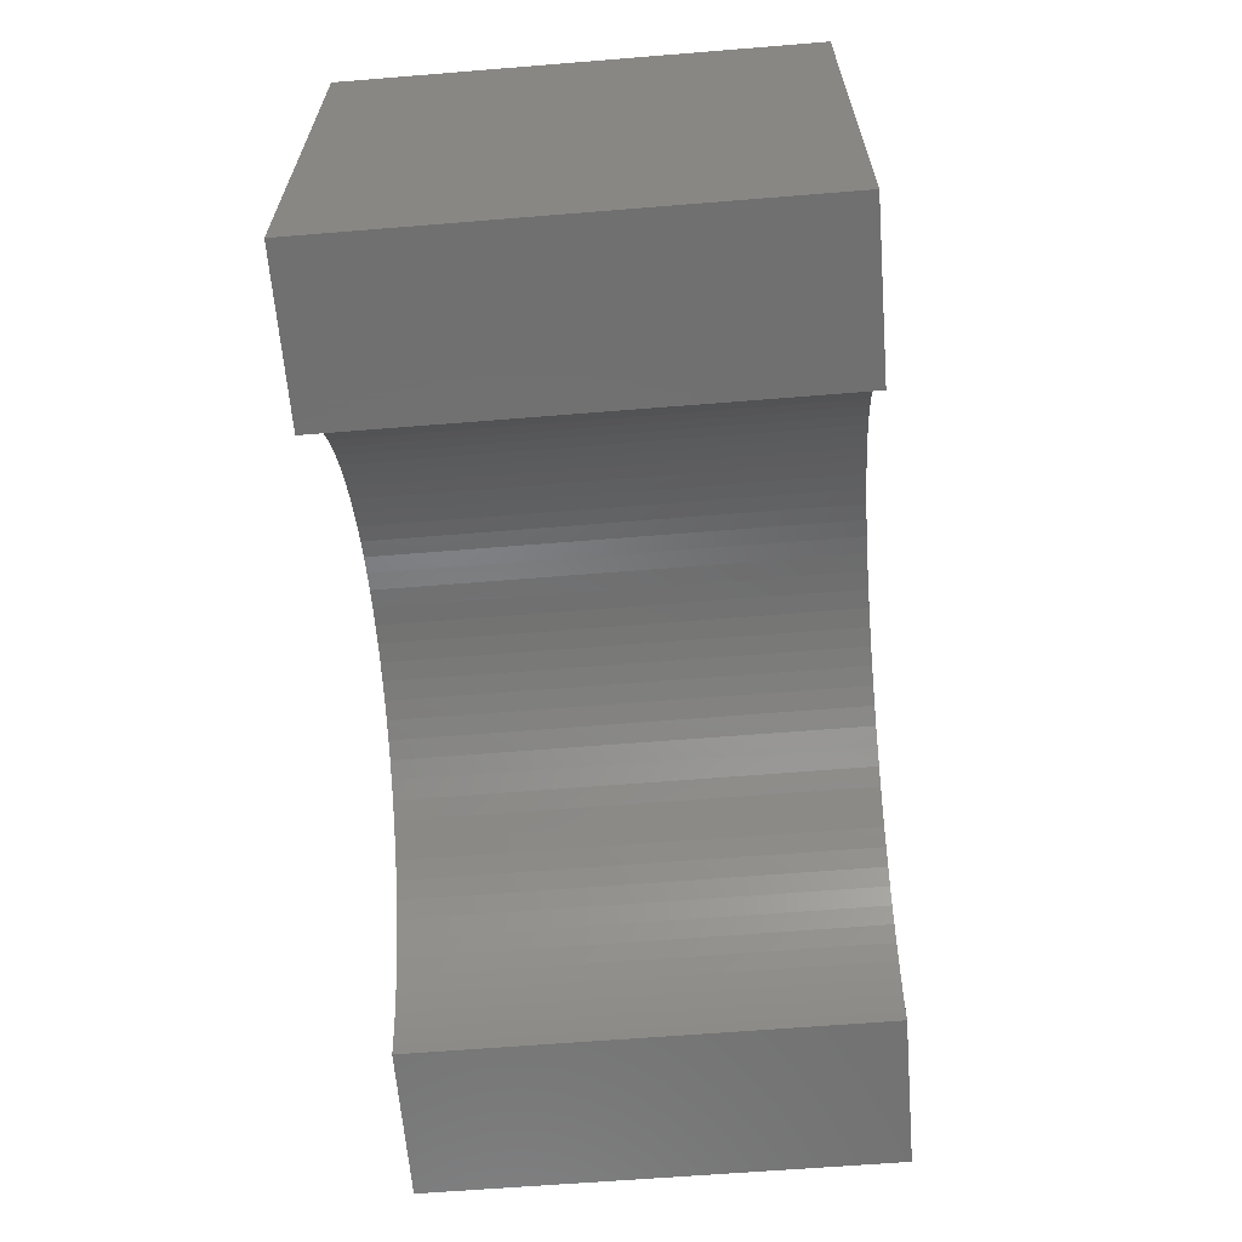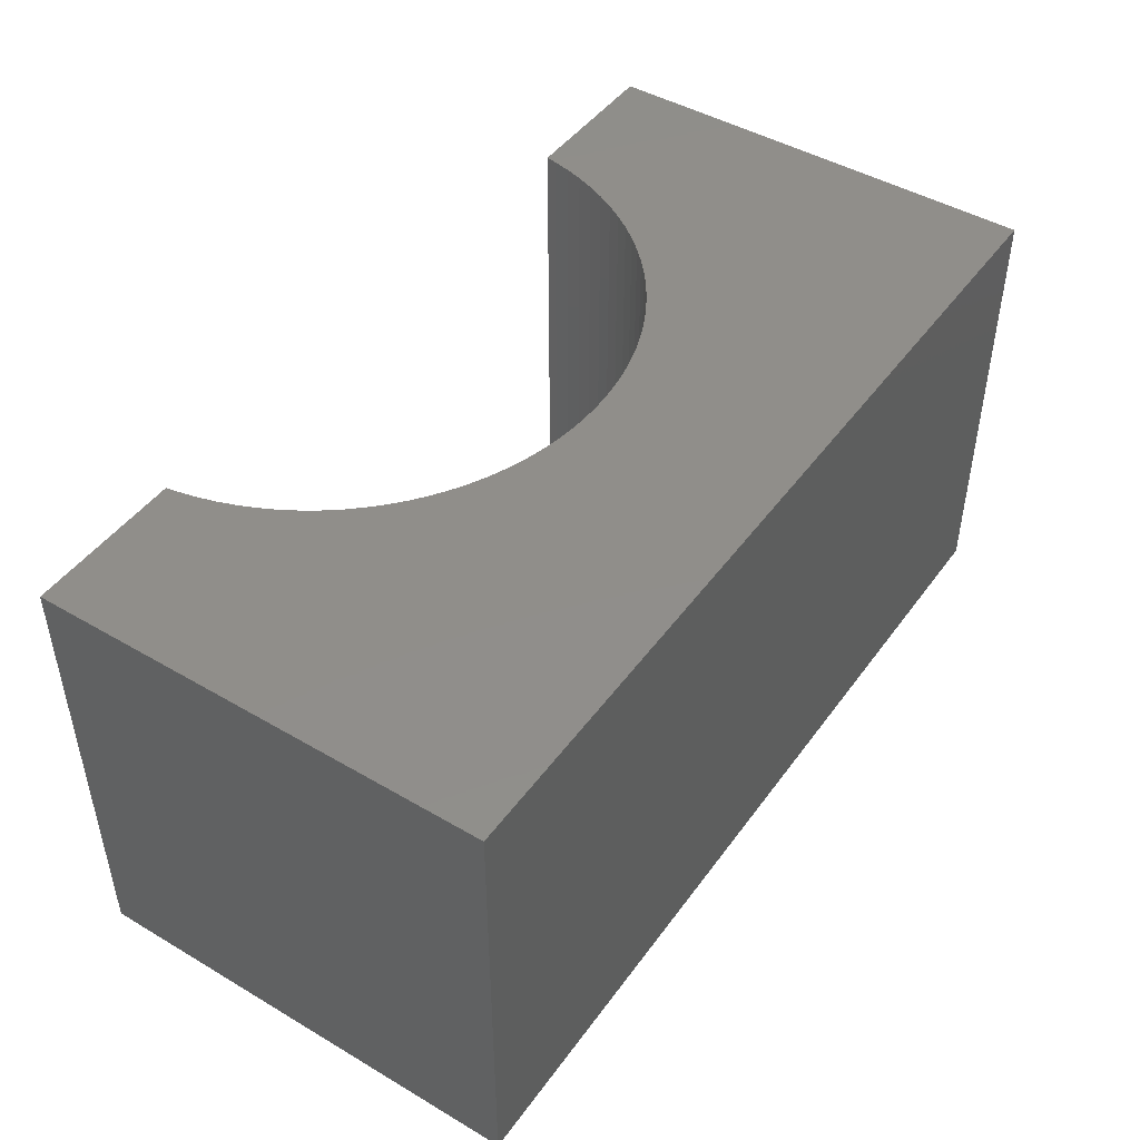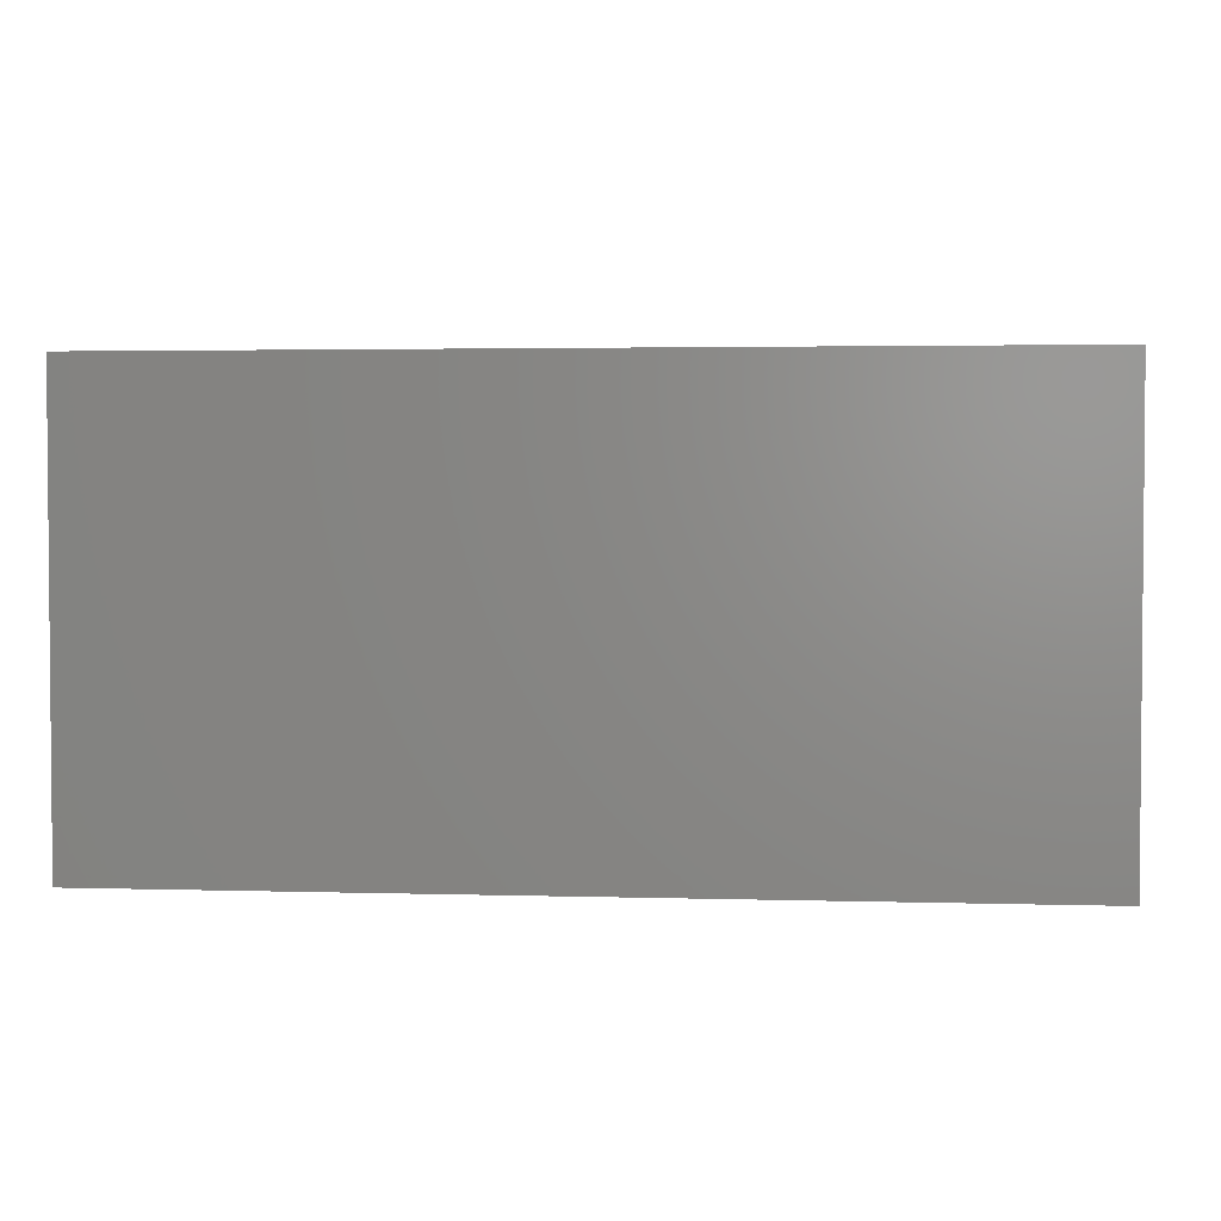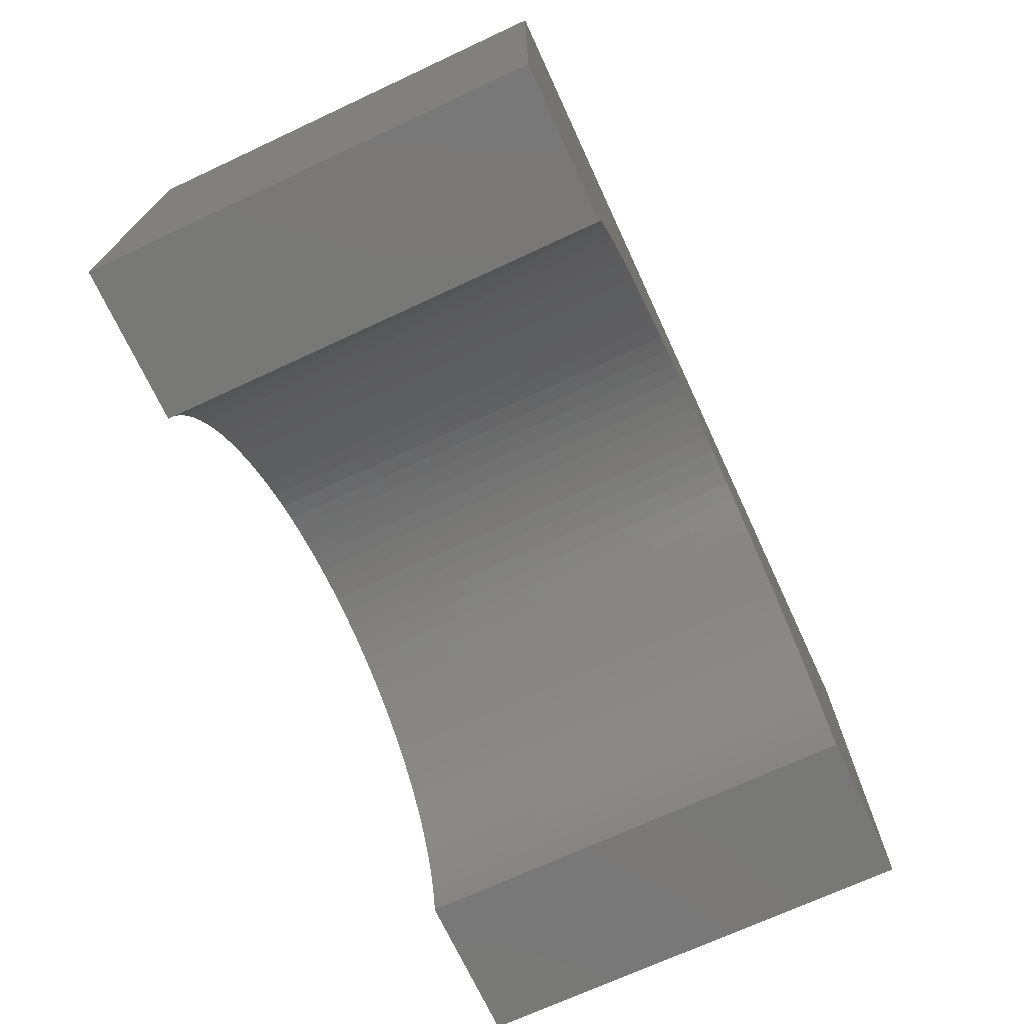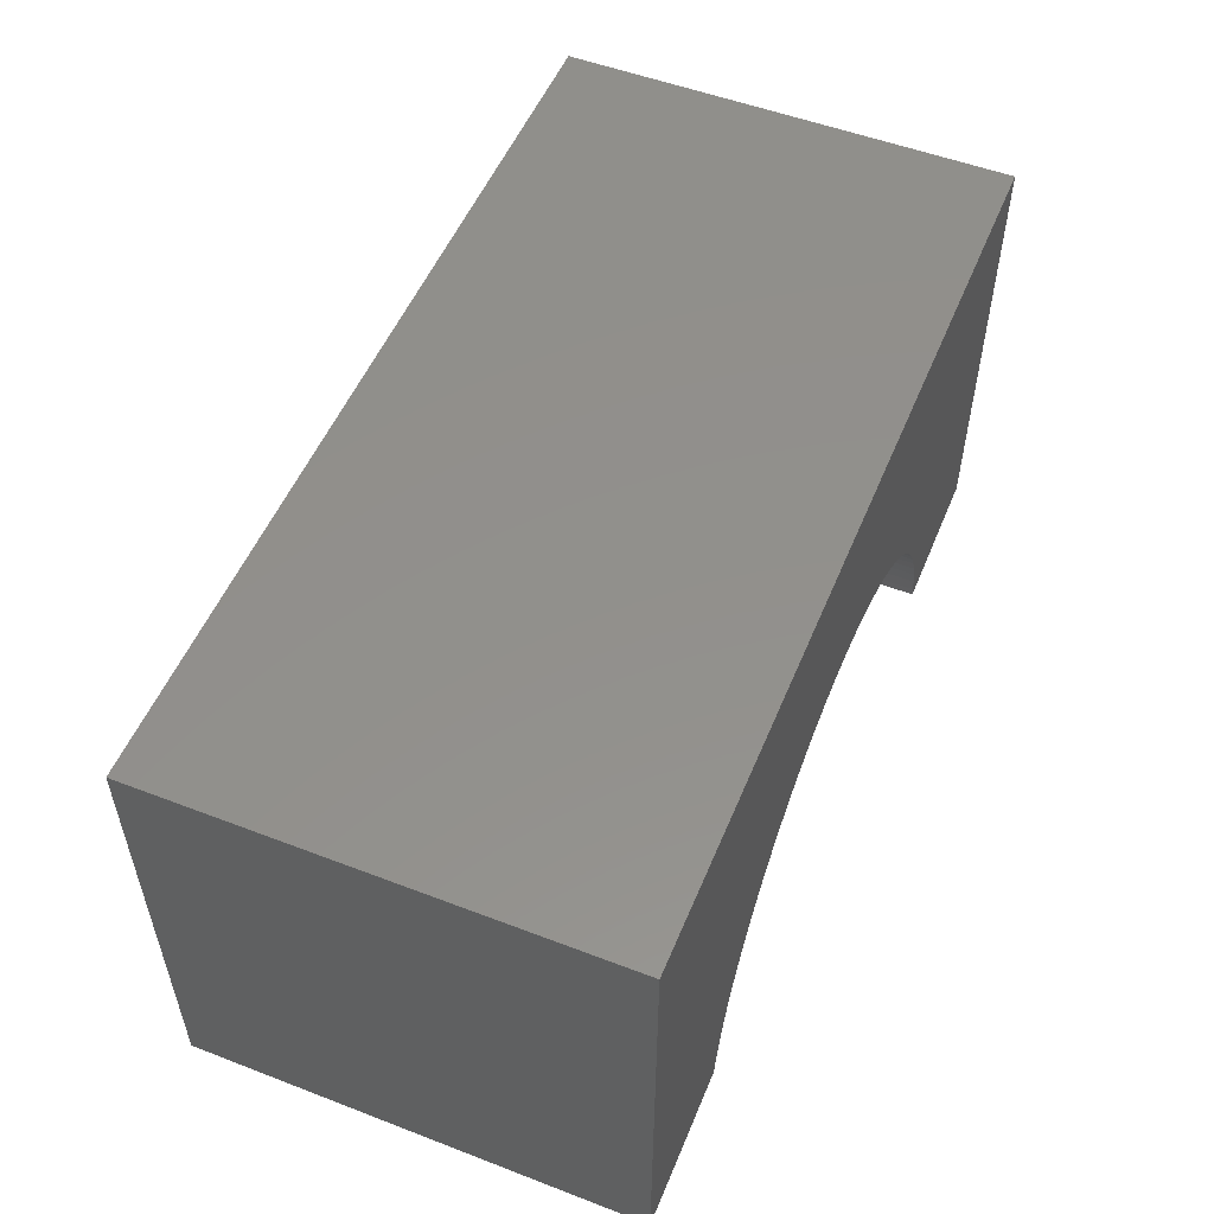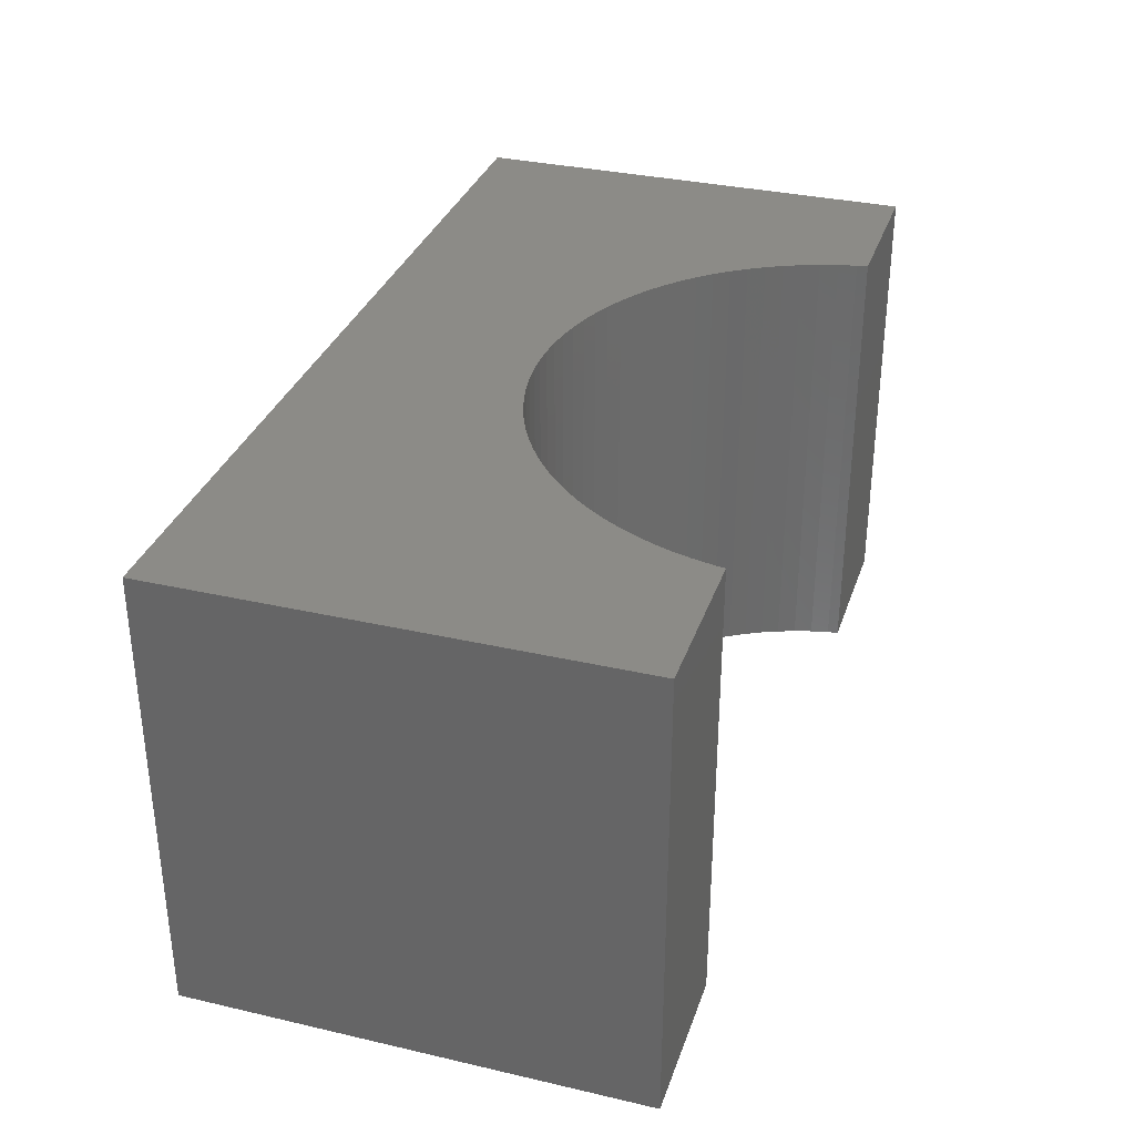
<metadata>
{"format":"stl","ext":"stl","renderer":"f3d","projection":"perspective","resolution":1024,"background":"white","views":[{"elev":-62.9,"azim":94.7,"up":"+Z"},{"elev":46.0,"azim":-56.1,"up":"+Y"},{"elev":2.8,"azim":5.7,"up":"+Y"},{"elev":-71.0,"azim":-65.1,"up":"+Z"},{"elev":53.0,"azim":-67.7,"up":"+Z"},{"elev":33.0,"azim":107.6,"up":"+Y"}]}
</metadata>
<code>
# stl→obj: 102 verts, 200 faces
v 5 -2.5 2.5
v 5 2.5 -2.5
v 5 2.5 2.5
v 5 -2.5 -2.5
v -5 2.5 2.5
v -5 -2.5 2.5
v 3.26 -2.5 -2.5
v 3.26 2.5 -2.5
v -5 -2.5 -2.5
v -3.26 2.5 -2.5
v -3.26 -2.5 -2.5
v -5 2.5 -2.5
v 0 2.5 0.3
v 0.2072 2.5 0.2935
v 0.4136 2.5 0.274
v 0.6184 2.5 0.2415
v 0.8207 2.5 0.1963
v 1.02 2.5 0.1385
v 1.215 2.5 0.06826
v 1.405 2.5 -0.01407
v 1.59 2.5 -0.1082
v 1.768 2.5 -0.2137
v 1.94 2.5 -0.3302
v 2.103 2.5 -0.4573
v 2.259 2.5 -0.5944
v 2.406 2.5 -0.741
v 2.543 2.5 -0.8965
v 2.67 2.5 -1.06
v 2.786 2.5 -1.232
v 2.892 2.5 -1.41
v 2.986 2.5 -1.595
v 3.068 2.5 -1.785
v 3.138 2.5 -1.98
v 3.196 2.5 -2.179
v 3.242 2.5 -2.382
v -0.2072 2.5 0.2935
v -0.4136 2.5 0.274
v -0.6184 2.5 0.2415
v -0.8207 2.5 0.1963
v -1.02 2.5 0.1385
v -1.215 2.5 0.06826
v -1.405 2.5 -0.01407
v -1.59 2.5 -0.1082
v -1.768 2.5 -0.2137
v -1.94 2.5 -0.3302
v -2.103 2.5 -0.4573
v -2.259 2.5 -0.5944
v -2.406 2.5 -0.741
v -2.543 2.5 -0.8965
v -2.67 2.5 -1.06
v -2.786 2.5 -1.232
v -2.892 2.5 -1.41
v -2.986 2.5 -1.595
v -3.068 2.5 -1.785
v -3.138 2.5 -1.98
v -3.196 2.5 -2.179
v -3.242 2.5 -2.382
v 0 -2.5 0.3
v -0.2072 -2.5 0.2935
v -0.4136 -2.5 0.274
v -0.6184 -2.5 0.2415
v -0.8207 -2.5 0.1963
v -1.02 -2.5 0.1385
v -1.215 -2.5 0.06826
v -1.405 -2.5 -0.01407
v -1.59 -2.5 -0.1082
v -1.768 -2.5 -0.2137
v -1.94 -2.5 -0.3302
v -2.103 -2.5 -0.4573
v -2.259 -2.5 -0.5944
v -2.406 -2.5 -0.741
v -2.543 -2.5 -0.8965
v -2.67 -2.5 -1.06
v -2.786 -2.5 -1.232
v -2.892 -2.5 -1.41
v -2.986 -2.5 -1.595
v -3.068 -2.5 -1.785
v -3.138 -2.5 -1.98
v -3.196 -2.5 -2.179
v -3.242 -2.5 -2.382
v 0.2072 -2.5 0.2935
v 0.4136 -2.5 0.274
v 0.6184 -2.5 0.2415
v 0.8207 -2.5 0.1963
v 1.02 -2.5 0.1385
v 1.215 -2.5 0.06826
v 1.405 -2.5 -0.01407
v 1.59 -2.5 -0.1082
v 1.768 -2.5 -0.2137
v 1.94 -2.5 -0.3302
v 2.103 -2.5 -0.4573
v 2.259 -2.5 -0.5944
v 2.406 -2.5 -0.741
v 2.543 -2.5 -0.8965
v 2.67 -2.5 -1.06
v 2.786 -2.5 -1.232
v 2.892 -2.5 -1.41
v 2.986 -2.5 -1.595
v 3.068 -2.5 -1.785
v 3.138 -2.5 -1.98
v 3.196 -2.5 -2.179
v 3.242 -2.5 -2.382
f 1 2 3
f 2 1 4
f 5 1 3
f 1 5 6
f 7 2 4
f 2 7 8
f 9 10 11
f 10 9 12
f 9 5 12
f 5 9 6
f 3 13 5
f 3 14 13
f 3 15 14
f 3 16 15
f 3 17 16
f 3 18 17
f 3 19 18
f 3 20 19
f 3 21 20
f 3 22 21
f 3 23 22
f 3 24 23
f 3 25 24
f 3 26 25
f 3 27 26
f 3 28 27
f 3 29 28
f 2 29 3
f 29 2 30
f 30 2 31
f 31 2 32
f 32 2 33
f 33 2 34
f 34 2 35
f 35 2 8
f 36 5 13
f 37 5 36
f 38 5 37
f 39 5 38
f 40 5 39
f 41 5 40
f 42 5 41
f 43 5 42
f 44 5 43
f 45 5 44
f 46 5 45
f 47 5 46
f 48 5 47
f 49 5 48
f 50 5 49
f 51 5 50
f 12 51 52
f 12 52 53
f 12 53 54
f 12 54 55
f 12 55 56
f 12 56 57
f 12 57 10
f 51 12 5
f 6 58 1
f 6 59 58
f 6 60 59
f 6 61 60
f 6 62 61
f 6 63 62
f 6 64 63
f 6 65 64
f 6 66 65
f 6 67 66
f 6 68 67
f 6 69 68
f 6 70 69
f 6 71 70
f 6 72 71
f 6 73 72
f 6 74 73
f 9 74 6
f 74 9 75
f 75 9 76
f 76 9 77
f 77 9 78
f 78 9 79
f 79 9 80
f 80 9 11
f 81 1 58
f 82 1 81
f 83 1 82
f 84 1 83
f 85 1 84
f 86 1 85
f 87 1 86
f 88 1 87
f 89 1 88
f 90 1 89
f 91 1 90
f 92 1 91
f 93 1 92
f 94 1 93
f 95 1 94
f 96 1 95
f 4 96 97
f 4 97 98
f 4 98 99
f 4 99 100
f 4 100 101
f 4 101 102
f 4 102 7
f 96 4 1
f 68 44 67
f 44 68 45
f 59 13 58
f 13 59 36
f 101 33 34
f 33 101 100
f 93 25 26
f 25 93 92
f 66 42 65
f 42 66 43
f 7 35 8
f 35 7 102
f 63 39 62
f 39 63 40
f 75 53 52
f 53 75 76
f 90 24 91
f 24 90 23
f 83 17 84
f 17 83 16
f 72 50 49
f 50 72 73
f 98 30 31
f 30 98 97
f 73 51 50
f 51 73 74
f 69 45 68
f 45 69 46
f 89 23 90
f 23 89 22
f 88 22 89
f 22 88 21
f 65 41 64
f 41 65 42
f 80 10 57
f 10 80 11
f 84 18 85
f 18 84 17
f 87 21 88
f 21 87 20
f 85 19 86
f 19 85 18
f 70 46 69
f 46 70 47
f 99 31 32
f 31 99 98
f 81 15 82
f 15 81 14
f 91 25 92
f 25 91 24
f 60 36 59
f 36 60 37
f 102 34 35
f 34 102 101
f 70 48 47
f 48 70 71
f 97 29 30
f 29 97 96
f 86 20 87
f 20 86 19
f 82 16 83
f 16 82 15
f 58 14 81
f 14 58 13
f 77 55 54
f 55 77 78
f 95 27 28
f 27 95 94
f 96 28 29
f 28 96 95
f 71 49 48
f 49 71 72
f 100 32 33
f 32 100 99
f 64 40 63
f 40 64 41
f 62 38 61
f 38 62 39
f 61 37 60
f 37 61 38
f 79 57 56
f 57 79 80
f 67 43 66
f 43 67 44
f 76 54 53
f 54 76 77
f 78 56 55
f 56 78 79
f 74 52 51
f 52 74 75
f 94 26 27
f 26 94 93

</code>
